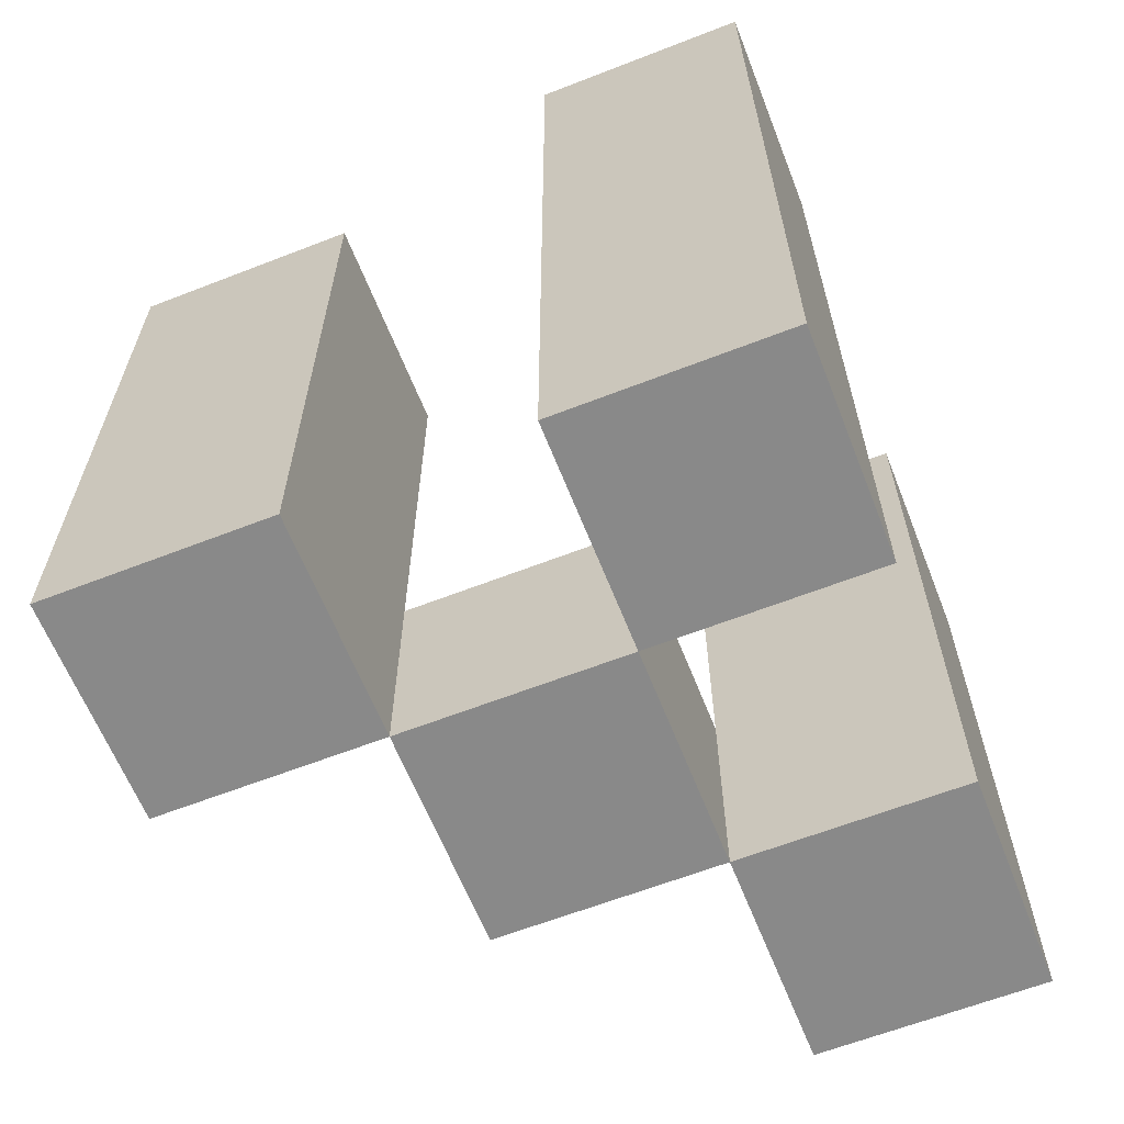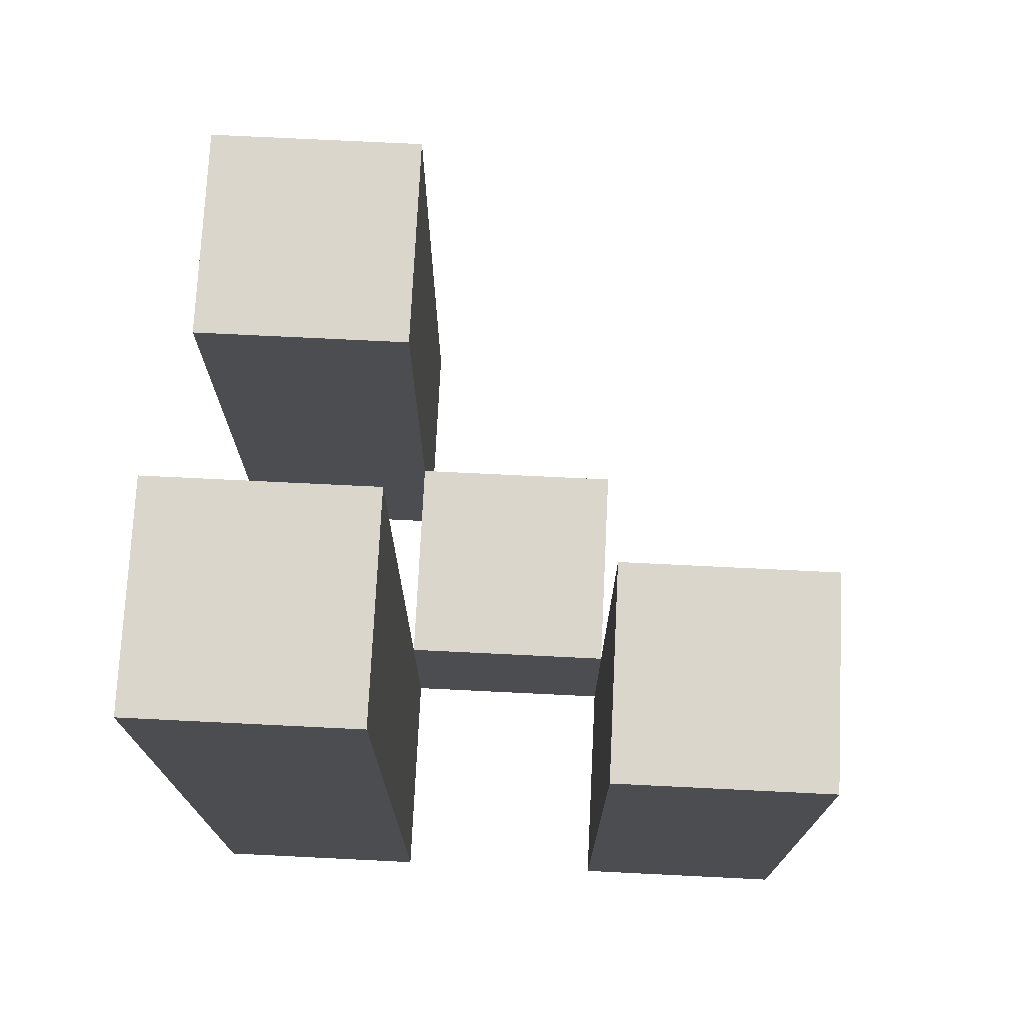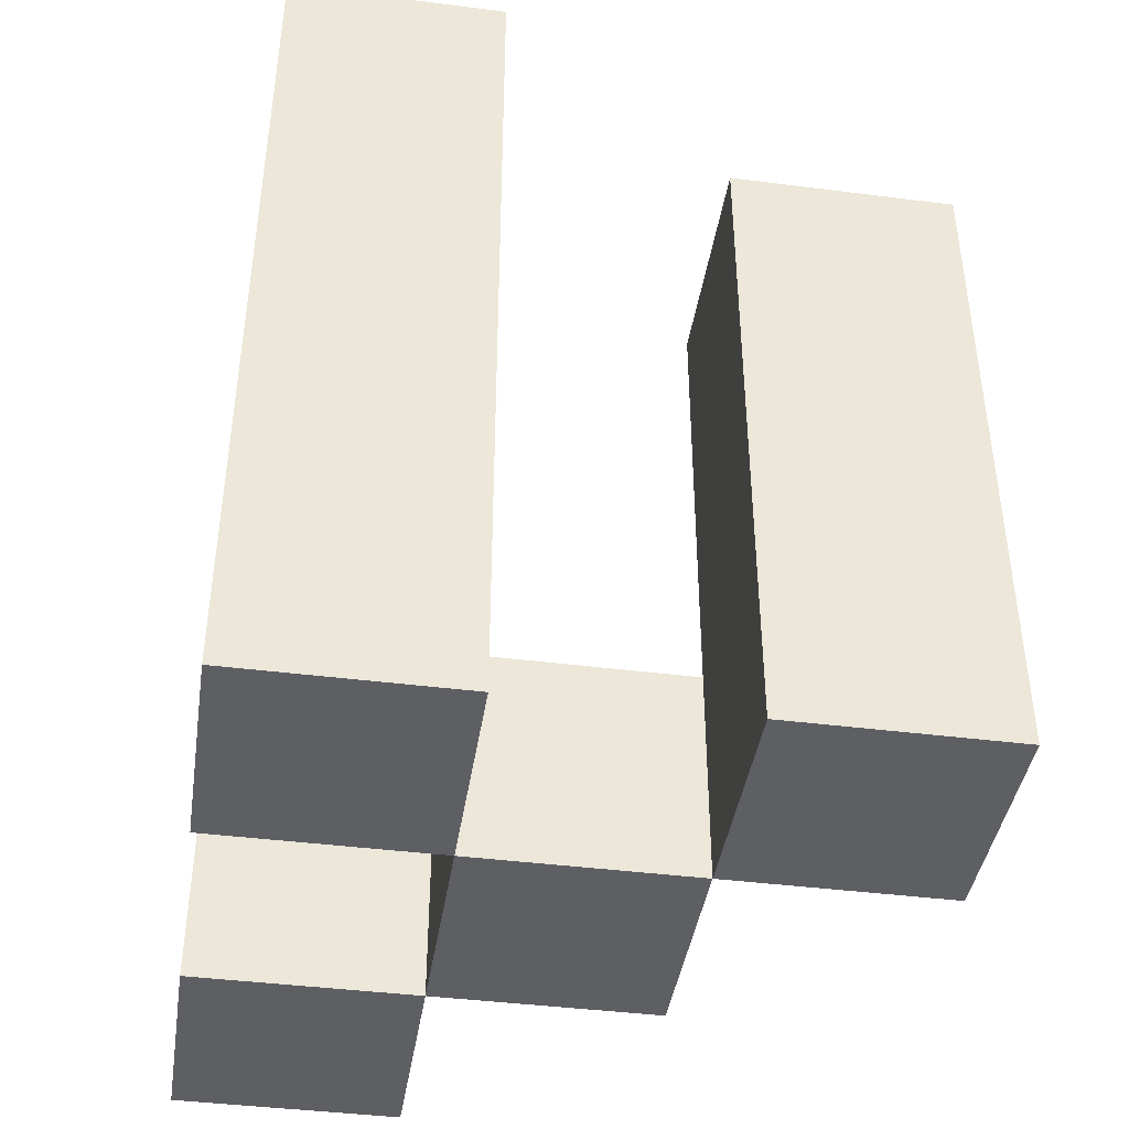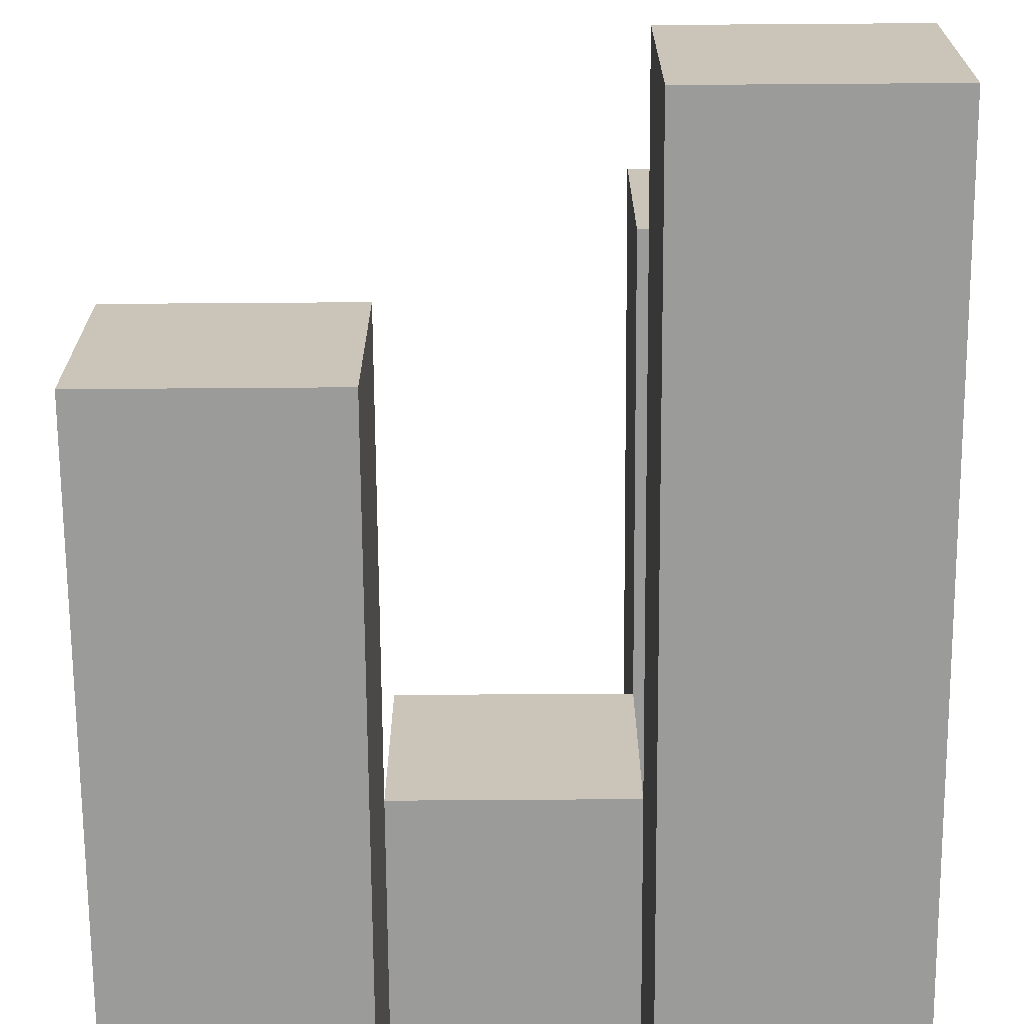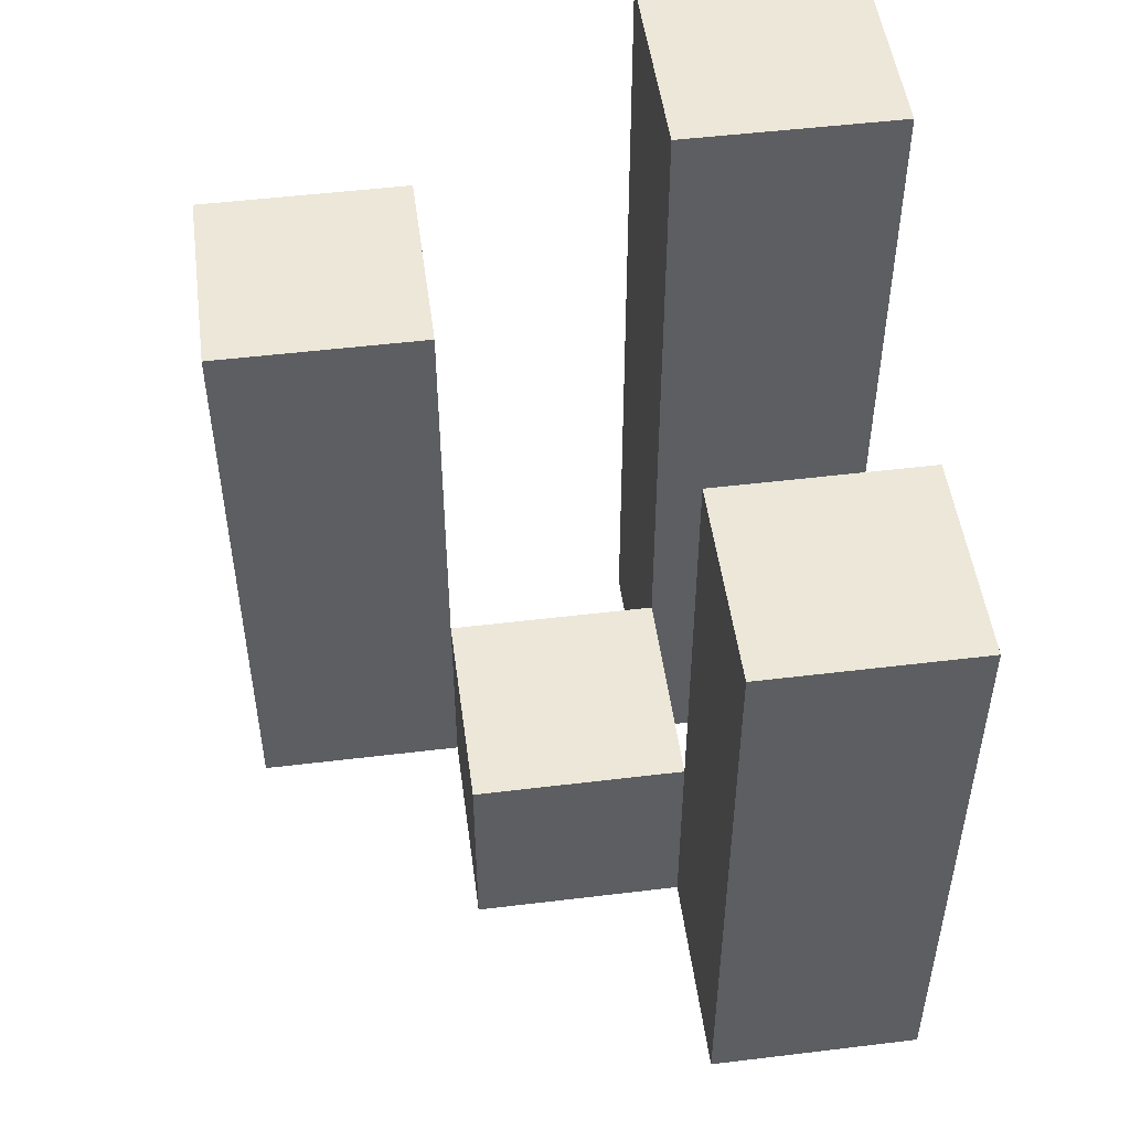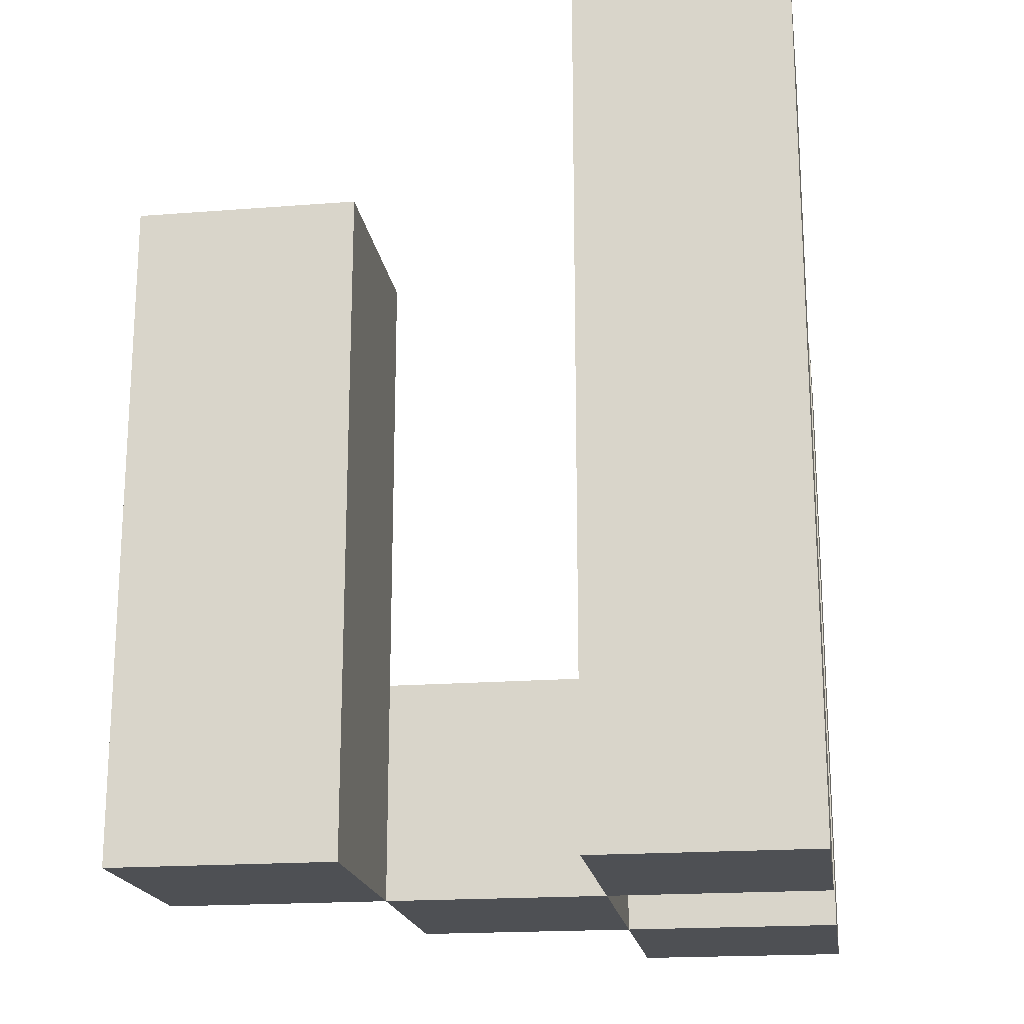
<metadata>
{"format":"obj","ext":"obj","renderer":"f3d","projection":"perspective","resolution":1024,"background":"white","views":[{"elev":-63.0,"azim":-158.5,"up":"+Y"},{"elev":73.8,"azim":-87.2,"up":"+Y"},{"elev":-41.9,"azim":-98.7,"up":"+Y"},{"elev":-69.6,"azim":-179.6,"up":"+Z"},{"elev":50.1,"azim":82.4,"up":"+Y"},{"elev":-19.0,"azim":-171.6,"up":"+Y"}]}
</metadata>
<code>
o
v 7.5 0.9 23
v 7.5 0.9 22.9
v 7.5 0.9 22.8
v 7.5 0.9 22.7
v 7.5 1.2 23
v 7.5 1.2 22.9
v 7.5 1.3 22.8
v 7.5 1.3 22.7
v 7.6 0.9 22.9
v 7.6 0.9 22.8
v 7.6 1 22.9
v 7.6 1 22.8
v 7.7 0.9 22.8
v 7.7 0.9 22.7
v 7.7 1 22.8
v 7.7 1.2 22.8
v 7.7 1.2 22.7
v 7.6 0.9 23
v 7.6 0.9 22.9
v 7.6 0.9 22.8
v 7.6 0.9 22.7
v 7.6 1 22.9
v 7.6 1 22.8
v 7.6 1.2 23
v 7.6 1.2 22.9
v 7.6 1.3 22.8
v 7.6 1.3 22.7
v 7.7 0.9 22.9
v 7.7 0.9 22.8
v 7.7 1 22.9
v 7.7 1 22.8
v 7.8 0.9 22.8
v 7.8 0.9 22.7
v 7.8 1.2 22.8
v 7.8 1.2 22.7
v 7.5 0.9 23
v 7.5 1.2 23
v 7.6 0.9 23
v 7.6 1.2 23
v 7.6 0.9 22.9
v 7.6 1 22.9
v 7.7 0.9 22.9
v 7.7 1 22.9
v 7.5 0.9 22.8
v 7.5 1.3 22.8
v 7.6 0.9 22.8
v 7.6 1 22.8
v 7.6 1.3 22.8
v 7.7 0.9 22.8
v 7.7 1 22.8
v 7.7 1.2 22.8
v 7.8 0.9 22.8
v 7.8 1.2 22.8
v 7.5 0.9 22.9
v 7.5 1.2 22.9
v 7.6 0.9 22.9
v 7.6 1 22.9
v 7.6 1.2 22.9
v 7.6 0.9 22.8
v 7.6 1 22.8
v 7.7 0.9 22.8
v 7.7 1 22.8
v 7.5 0.9 22.7
v 7.5 1.3 22.7
v 7.6 0.9 22.7
v 7.6 1.3 22.7
v 7.7 0.9 22.7
v 7.7 1.2 22.7
v 7.8 0.9 22.7
v 7.8 1.2 22.7
v 7.5 0.9 23
v 7.6 0.9 23
v 7.5 0.9 22.9
v 7.6 0.9 22.9
v 7.7 0.9 22.9
v 7.5 0.9 22.8
v 7.6 0.9 22.8
v 7.7 0.9 22.8
v 7.8 0.9 22.8
v 7.5 0.9 22.7
v 7.6 0.9 22.7
v 7.7 0.9 22.7
v 7.8 0.9 22.7
v 7.6 1 22.9
v 7.7 1 22.9
v 7.6 1 22.8
v 7.7 1 22.8
v 7.5 1.2 23
v 7.6 1.2 23
v 7.5 1.2 22.9
v 7.6 1.2 22.9
v 7.7 1.2 22.8
v 7.8 1.2 22.8
v 7.7 1.2 22.7
v 7.8 1.2 22.7
v 7.5 1.3 22.8
v 7.6 1.3 22.8
v 7.5 1.3 22.7
v 7.6 1.3 22.7
f 5 2 1
f 6 2 5
f 7 4 3
f 8 4 7
f 11 10 9
f 12 10 11
f 15 14 13
f 16 14 15
f 17 14 16
f 18 19 22
f 20 21 23
f 18 22 24
f 24 22 25
f 23 21 26
f 26 21 27
f 28 29 30
f 30 29 31
f 32 33 34
f 34 33 35
f 38 37 36
f 39 37 38
f 42 41 40
f 43 41 42
f 46 45 44
f 47 45 46
f 48 45 47
f 52 50 49
f 52 51 50
f 53 51 52
f 54 55 56
f 56 55 57
f 57 55 58
f 59 60 61
f 61 60 62
f 63 64 65
f 65 64 66
f 67 68 69
f 69 68 70
f 73 72 71
f 74 72 73
f 77 75 74
f 78 75 77
f 80 77 76
f 81 77 80
f 82 79 78
f 83 79 82
f 84 85 86
f 86 85 87
f 88 89 90
f 90 89 91
f 92 93 94
f 94 93 95
f 96 97 98
f 98 97 99

</code>
